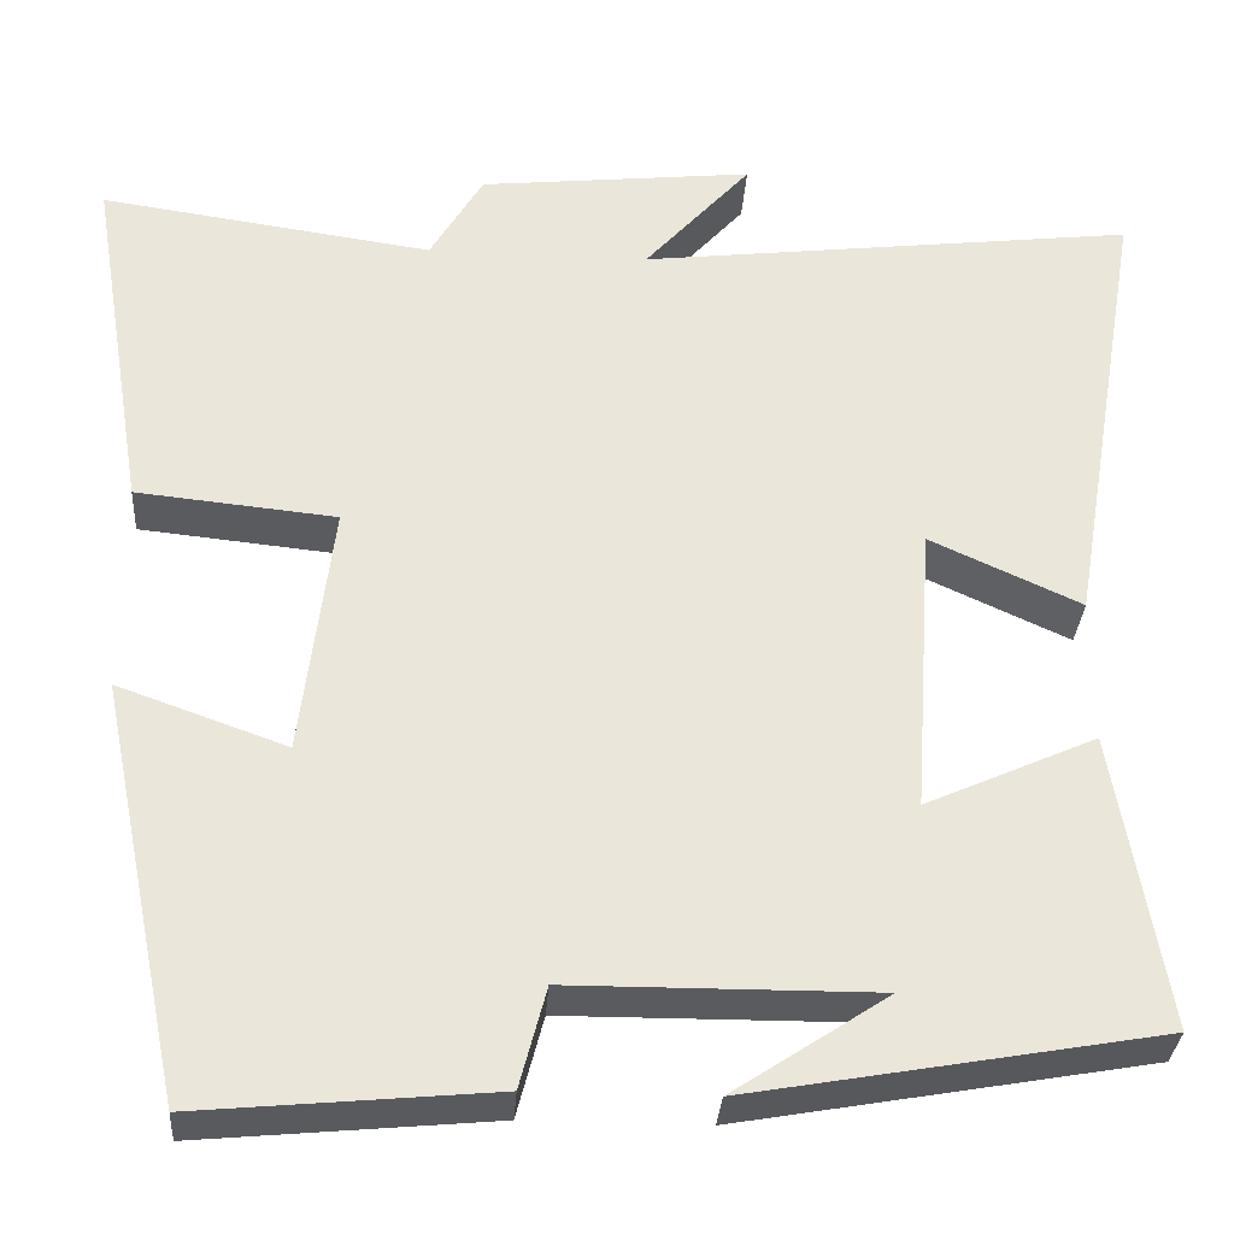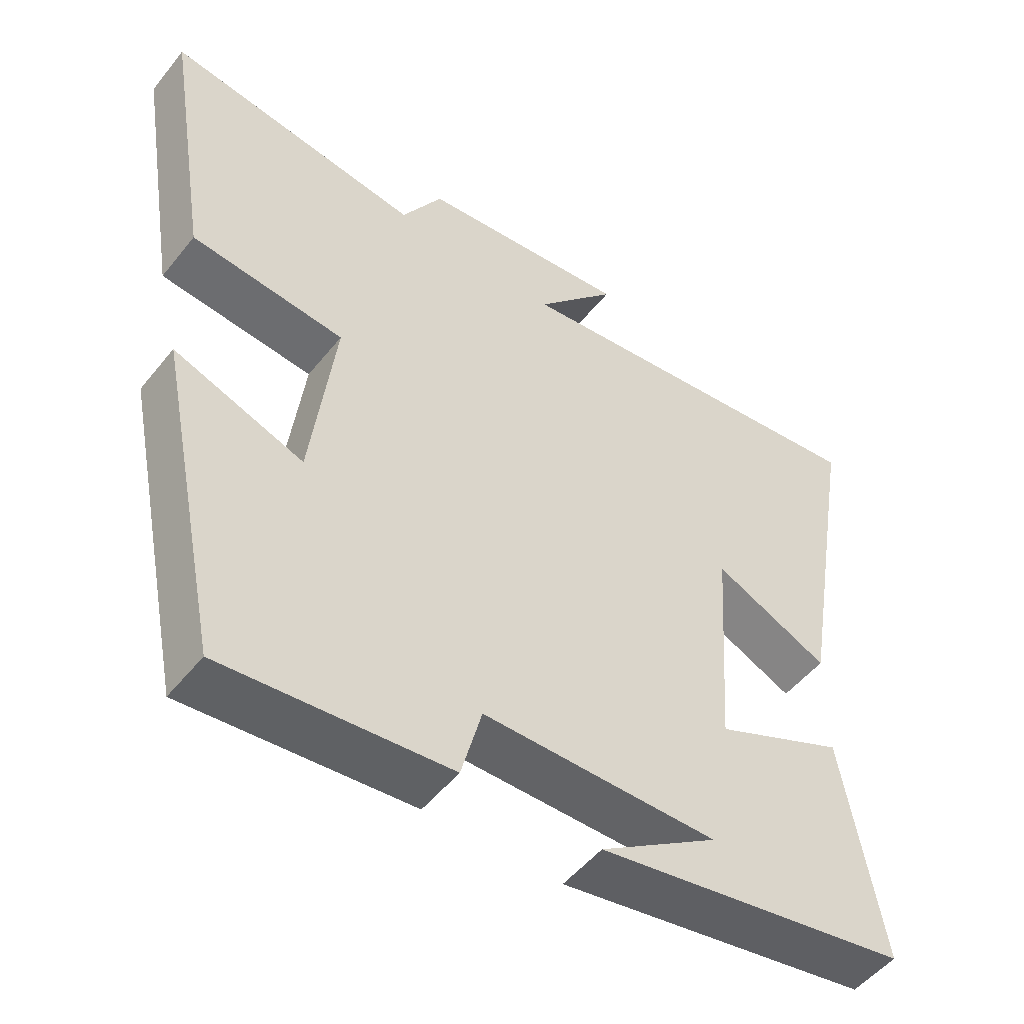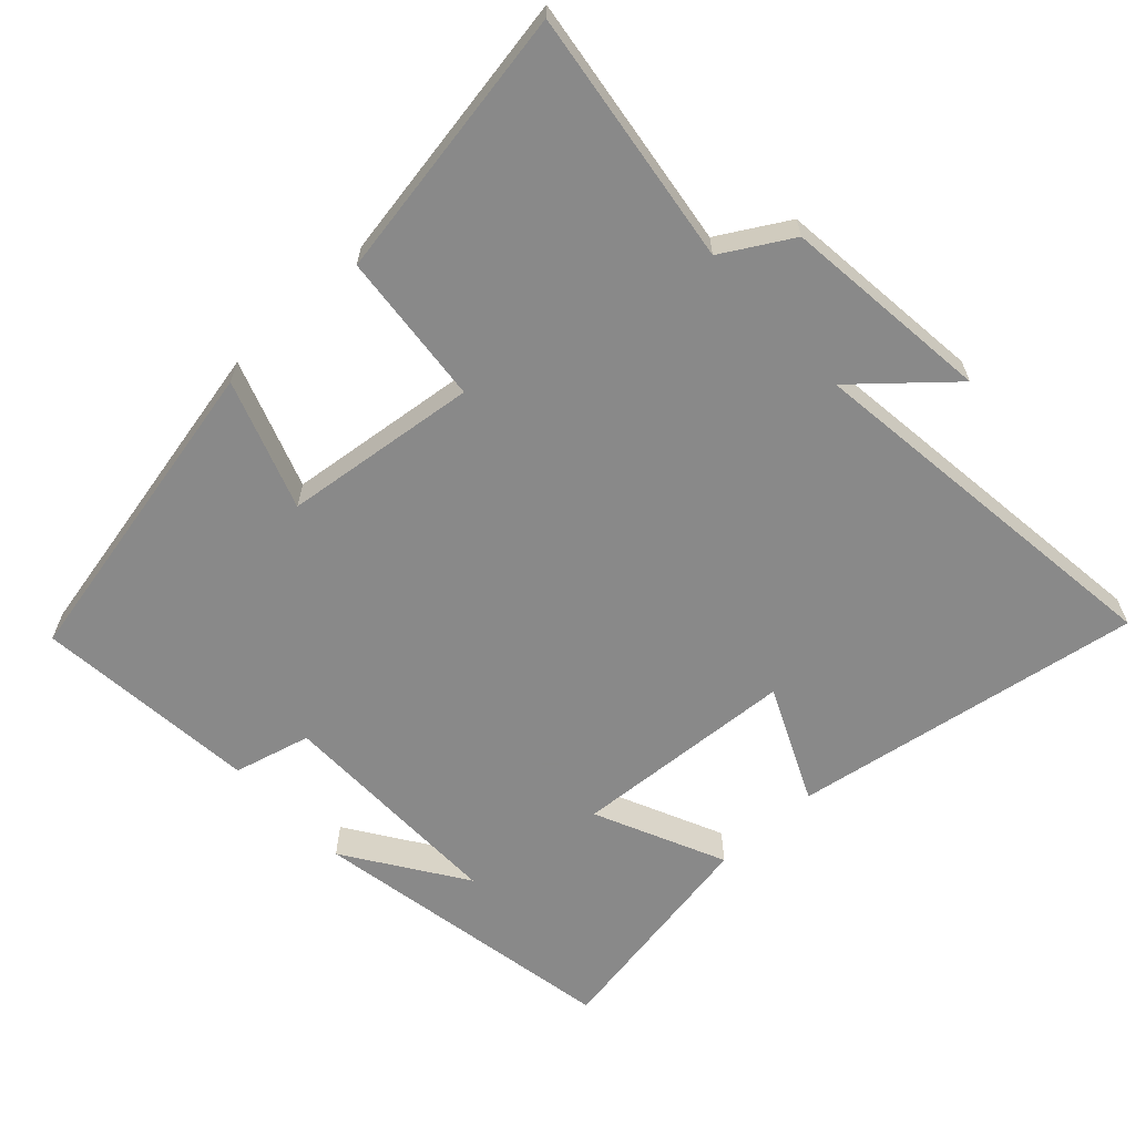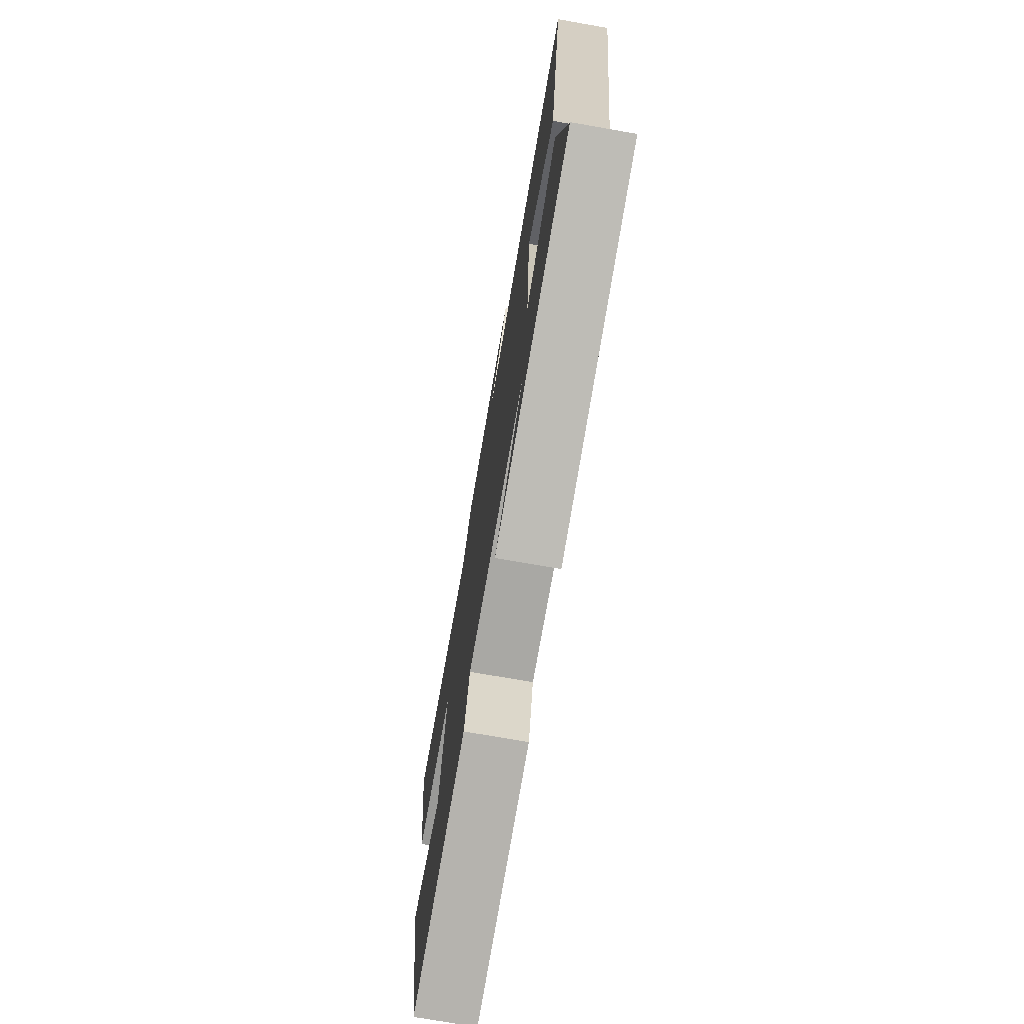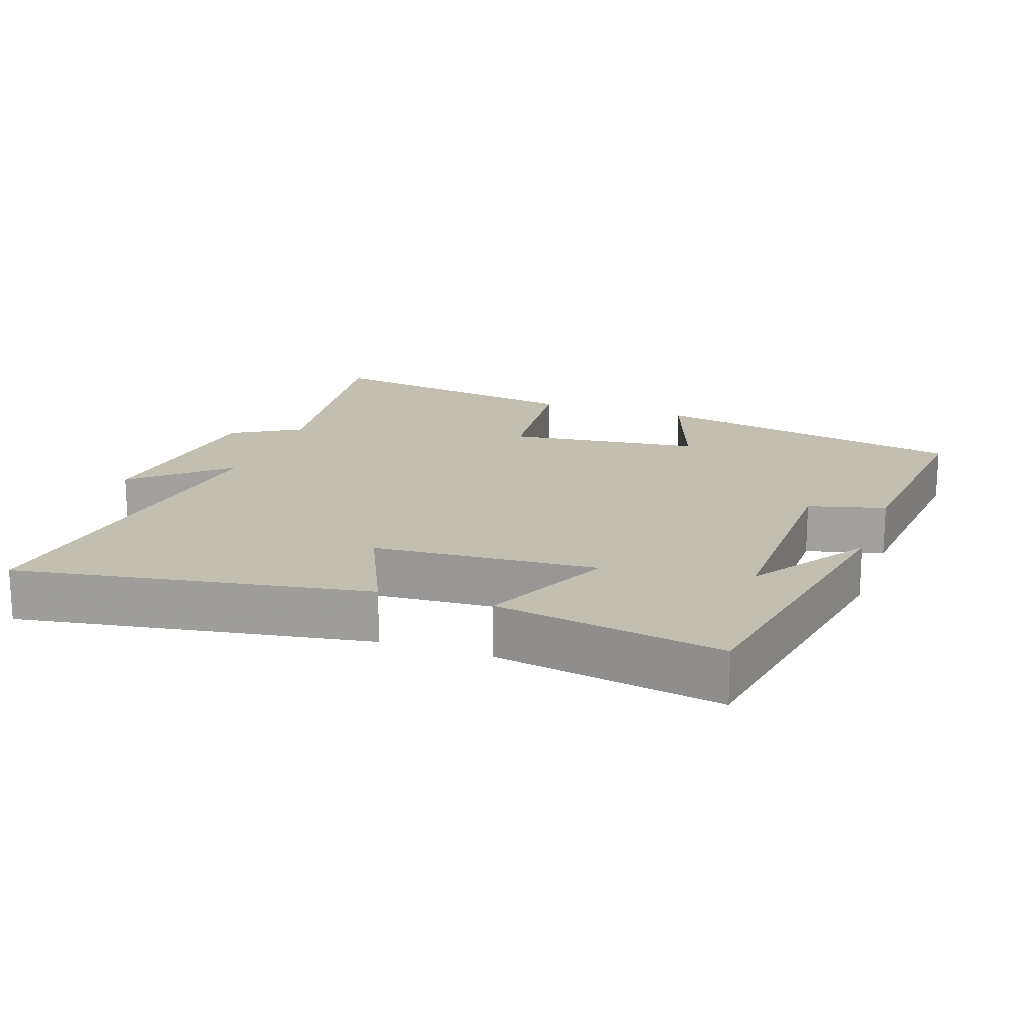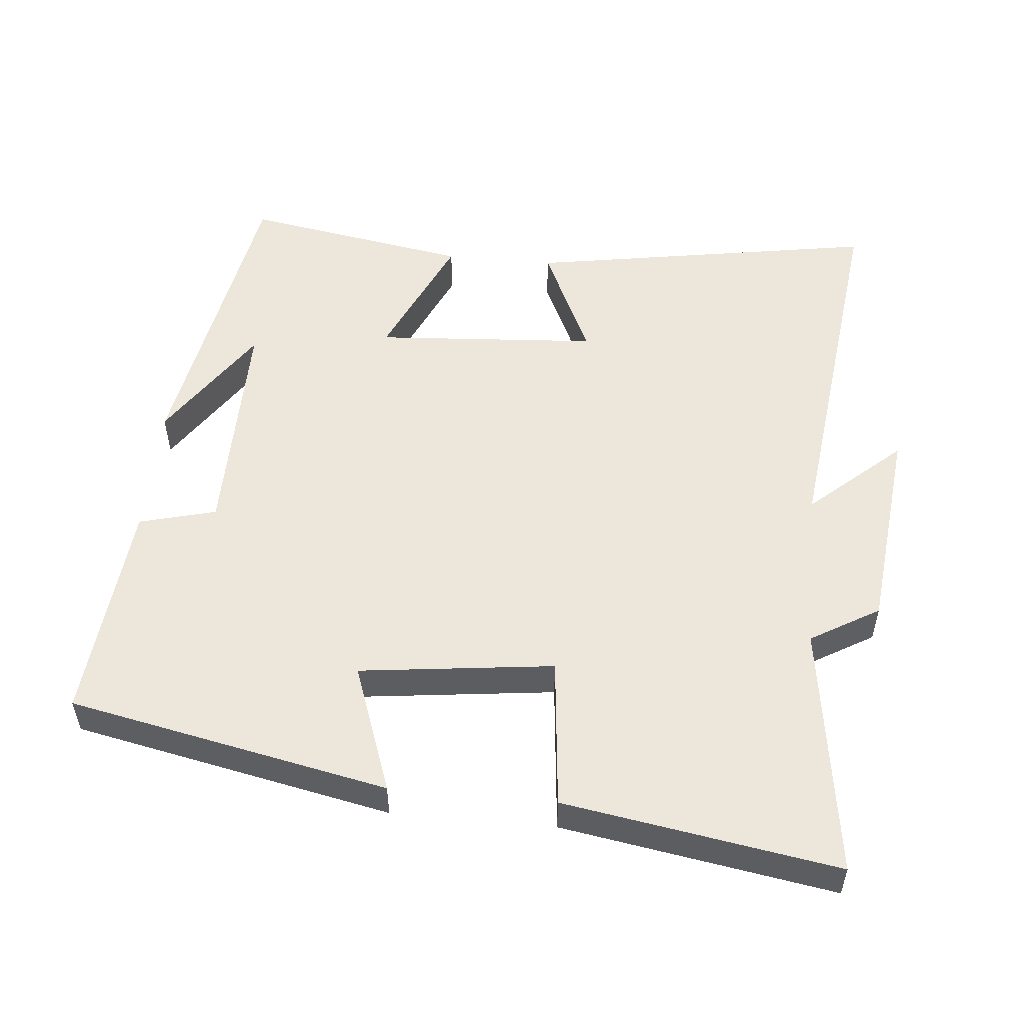
<metadata>
{"format":"obj","ext":"obj","renderer":"f3d","projection":"perspective","resolution":1024,"background":"white","views":[{"elev":-32.1,"azim":-3.8,"up":"+Z"},{"elev":-51.1,"azim":-37.3,"up":"+Z"},{"elev":-63.0,"azim":-46.9,"up":"+Y"},{"elev":-74.6,"azim":80.1,"up":"+Z"},{"elev":17.5,"azim":109.4,"up":"+Y"},{"elev":53.2,"azim":-84.6,"up":"+Y"}]}
</metadata>
<code>
v 0.585 0.07 0.565
v 0.5 0.07 0.063
v 0.335 0.07 0.139
v 0.313 0.07 -0.181
v 0.5 0.07 -0.097
v 0.555 0.07 -0.421
v 0.108 0.07 -0.5
v 0.277 0.07 -0.388
v -0.057 0.07 -0.39
v -0.086 0.07 -0.5
v -0.407 0.07 -0.53
v -0.5 0.07 -0.073
v -0.316 0.07 -0.139
v -0.282 0.07 0.139
v -0.5 0.07 0.161
v -0.564 0.07 0.552
v -0.201 0.07 0.5
v -0.143 0.07 0.598
v 0.157 0.07 0.63
v 0.041 0.07 0.5
v 0.585 0 0.565
v 0.5 0 0.063
v 0.335 0 0.139
v 0.313 0 -0.181
v 0.5 0 -0.097
v 0.555 0 -0.421
v 0.108 0 -0.5
v 0.277 0 -0.388
v -0.057 0 -0.39
v -0.086 0 -0.5
v -0.407 0 -0.53
v -0.5 0 -0.073
v -0.316 0 -0.139
v -0.282 0 0.139
v -0.5 0 0.161
v -0.564 0 0.552
v -0.201 0 0.5
v -0.143 0 0.598
v 0.157 0 0.63
v 0.041 0 0.5
f 17 18 19 20
f 14 15 16 17
f 13 14 17 20
f 11 12 13
f 10 11 13
f 9 10 13
f 8 9 13 20
f 6 7 8
f 4 5 6 8
f 3 4 8 20
f 1 2 3 20
f 40 39 38 37
f 37 36 35 34
f 40 37 34 33
f 33 32 31
f 33 31 30
f 33 30 29
f 40 33 29 28
f 28 27 26
f 28 26 25 24
f 40 28 24 23
f 40 23 22 21
f 1 21 22 2
f 2 22 23 3
f 3 23 24 4
f 4 24 25 5
f 5 25 26 6
f 6 26 27 7
f 7 27 28 8
f 8 28 29 9
f 9 29 30 10
f 10 30 31 11
f 11 31 32 12
f 12 32 33 13
f 13 33 34 14
f 14 34 35 15
f 15 35 36 16
f 16 36 37 17
f 17 37 38 18
f 18 38 39 19
f 19 39 40 20
f 20 40 21 1

</code>
